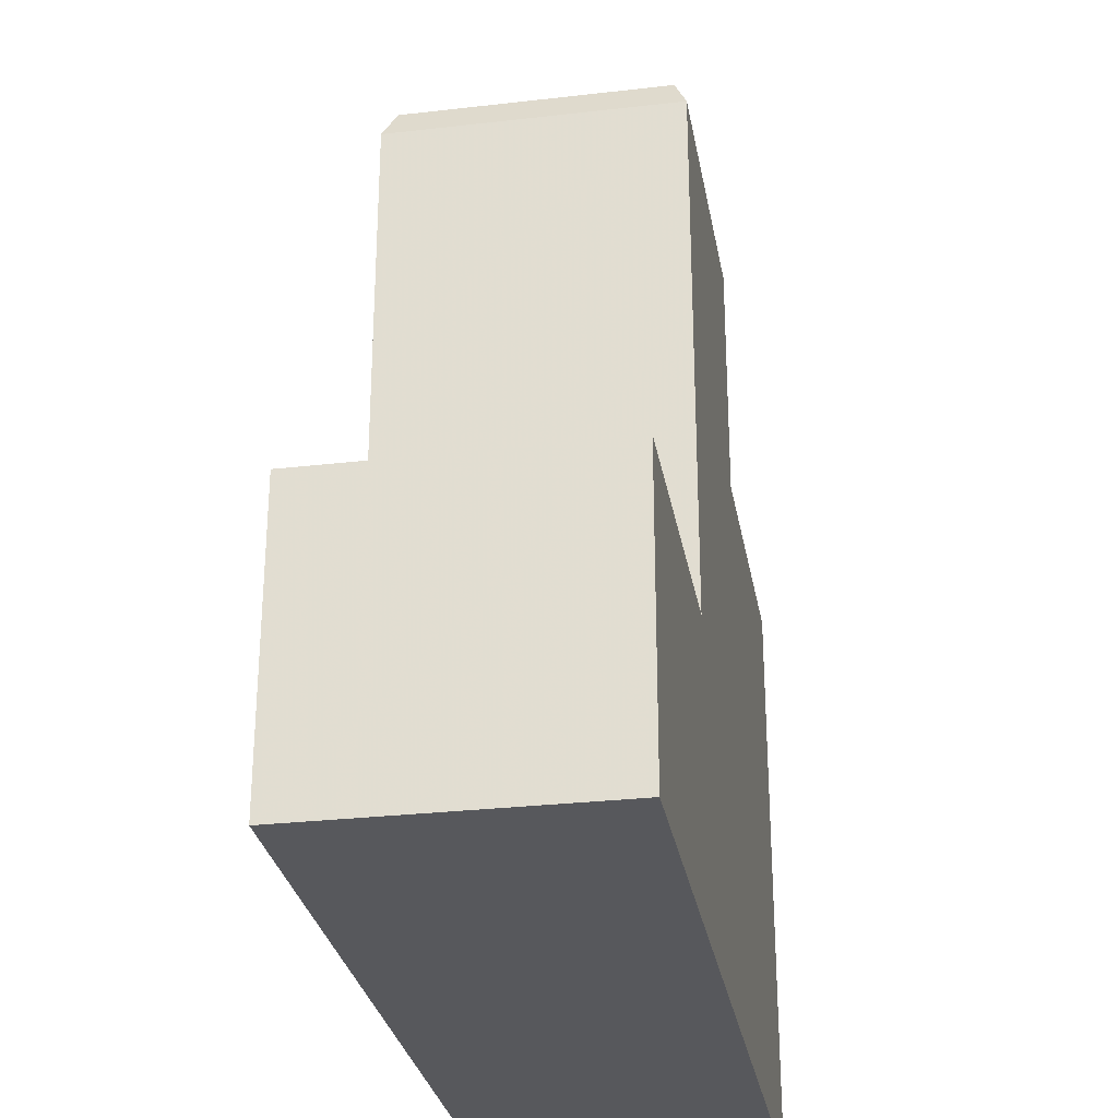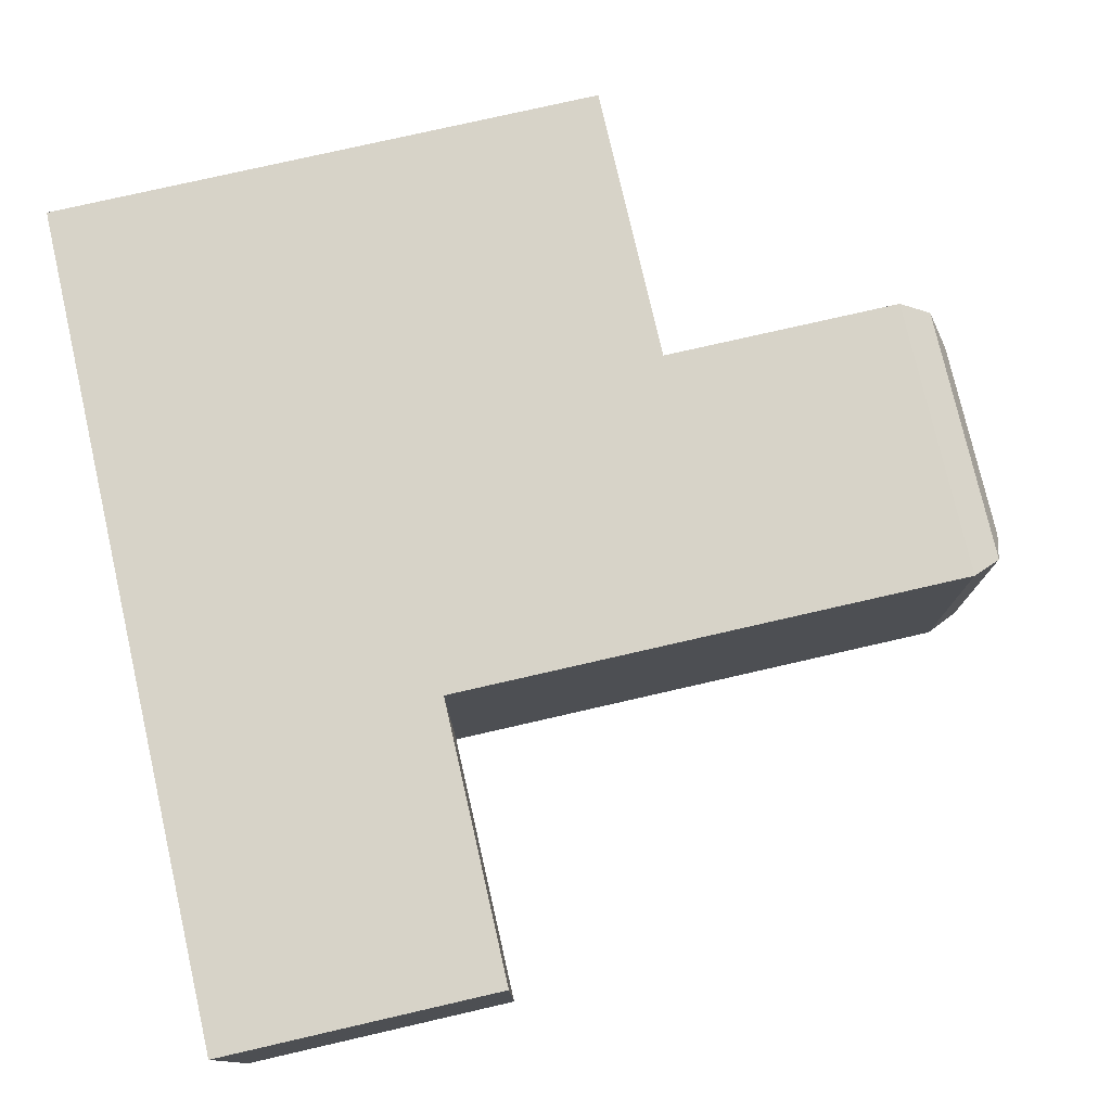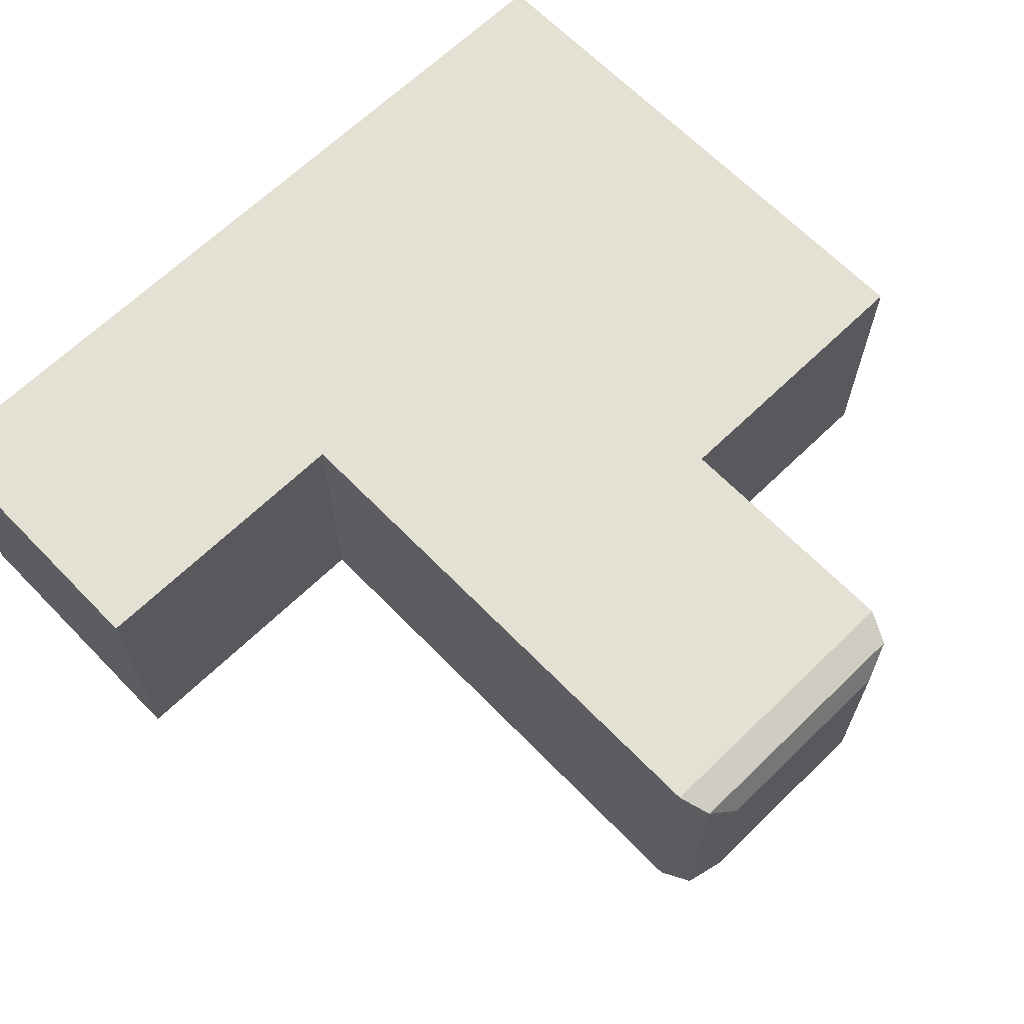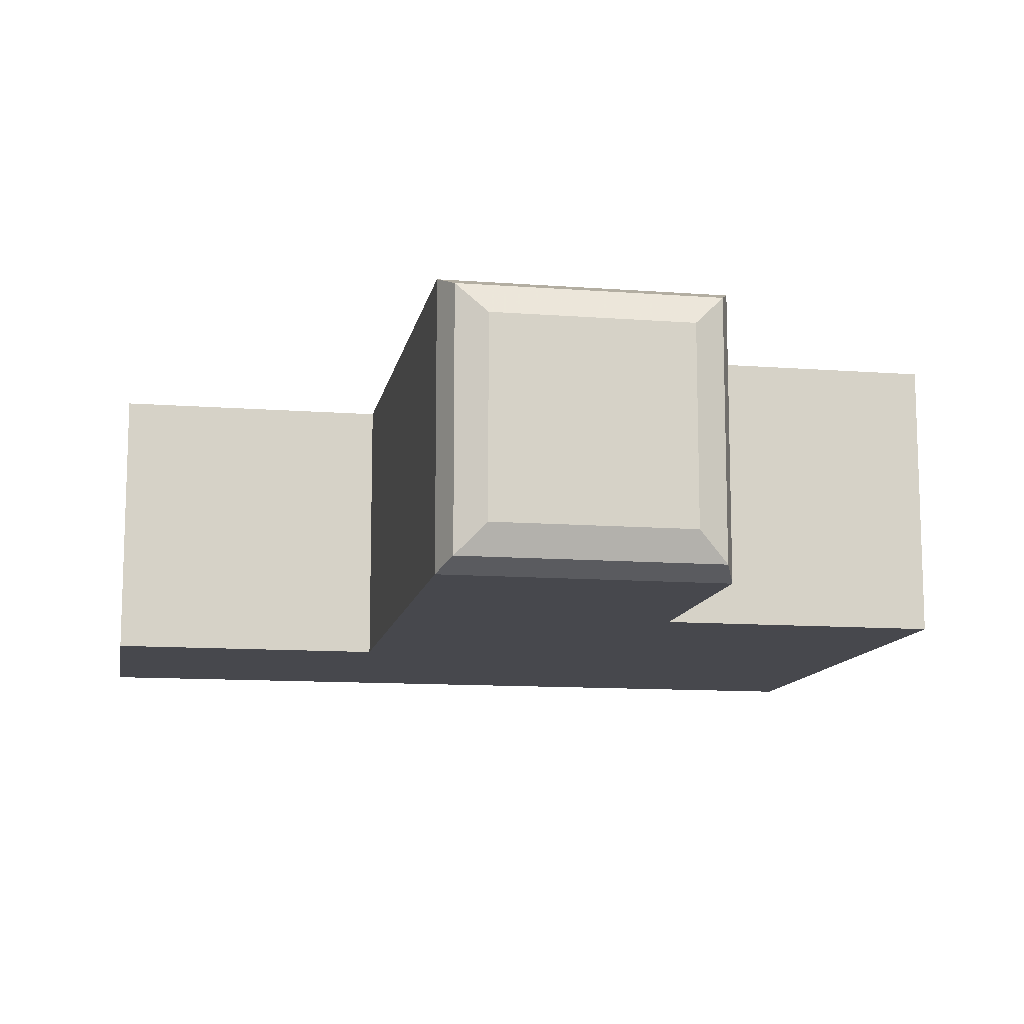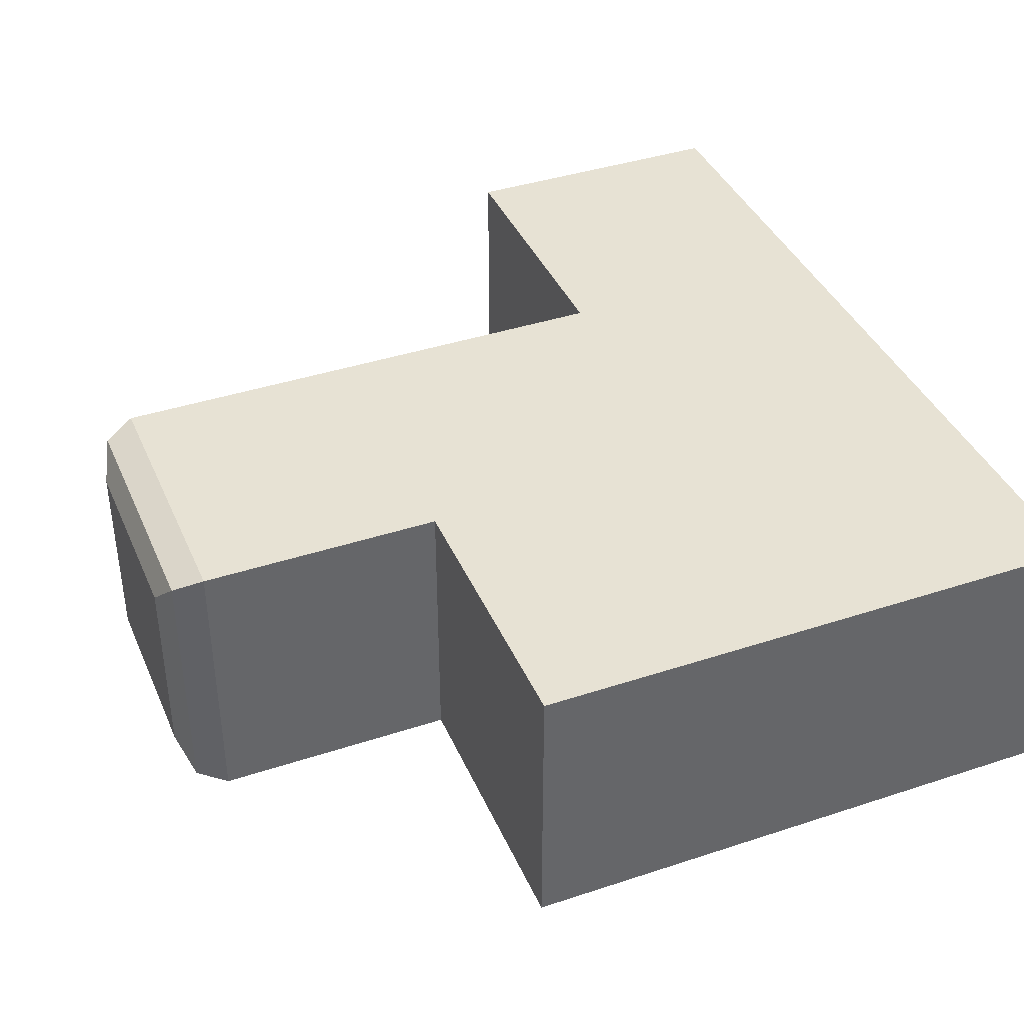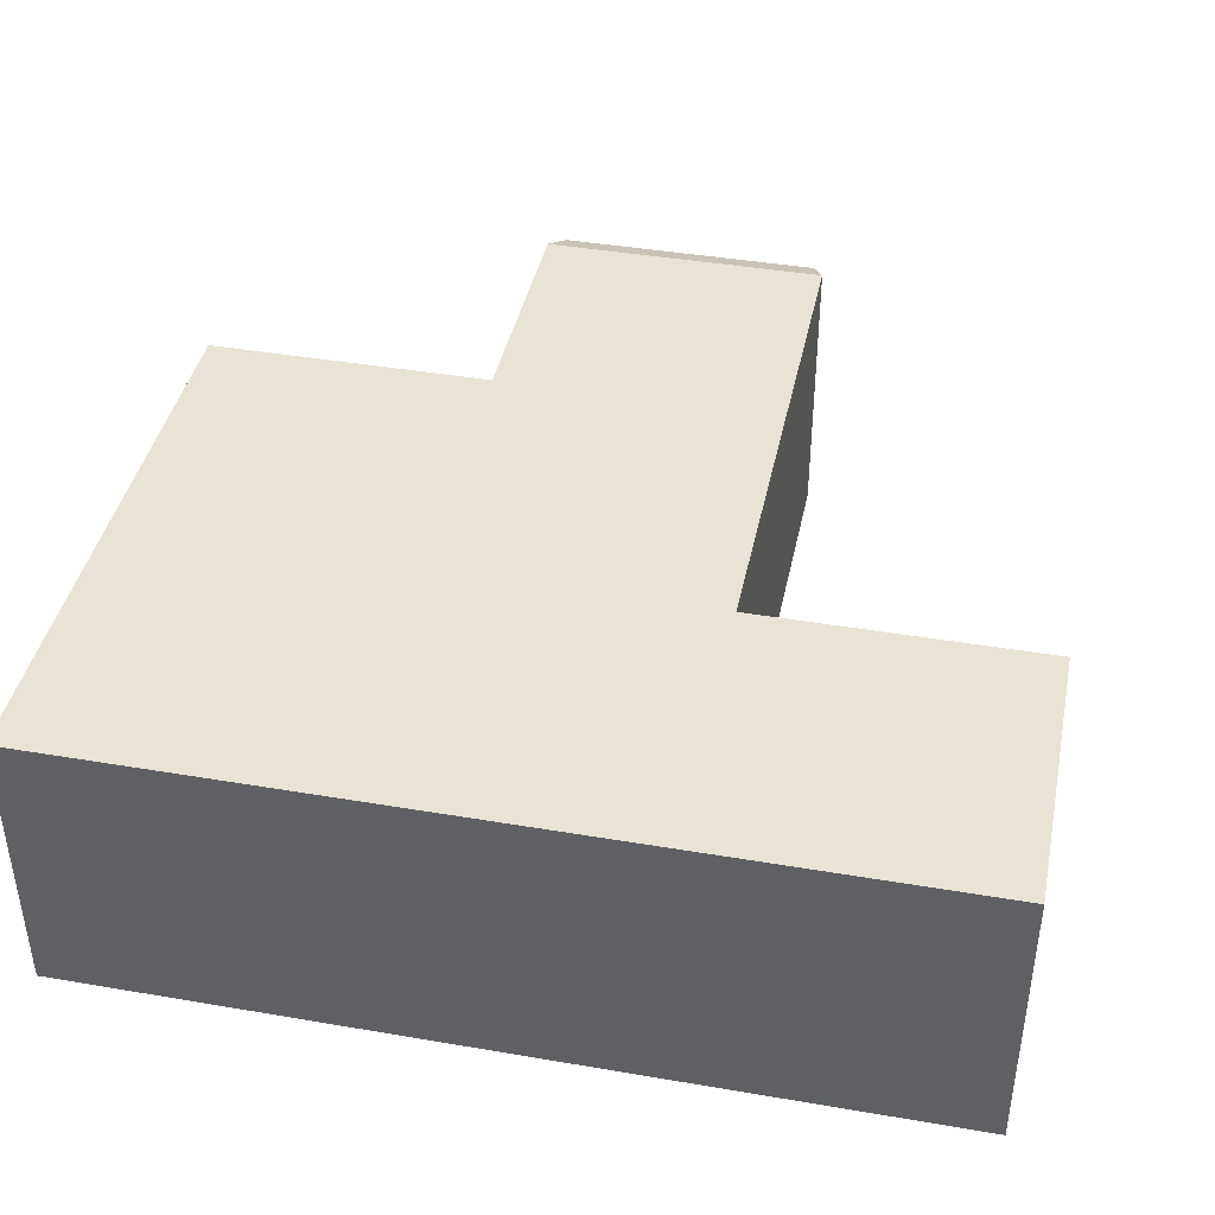
<metadata>
{"format":"obj","ext":"obj","renderer":"f3d","projection":"perspective","resolution":1024,"background":"white","views":[{"elev":-28.8,"azim":99.8,"up":"+Y"},{"elev":77.0,"azim":77.1,"up":"+Z"},{"elev":65.6,"azim":135.8,"up":"+Z"},{"elev":-11.7,"azim":169.7,"up":"+Z"},{"elev":39.8,"azim":-112.2,"up":"+Z"},{"elev":41.2,"azim":11.7,"up":"+Z"}]}
</metadata>
<code>
v -1 0 0
v 0 0 0
v -1 1 0
v 0 1 0
v -1 1 -1
v 0 1 -1
v -1 0 -1
v 0 0 -1
v -2 0 -1
v -2 0 0
v -2 1 0
v -2 1 -1
v -3 0 -1
v -3 0 0
v -3 1 0
v -3 1 -1
v -1 2 0
v -1 2 -1
v -2 2 -1
v -2 2 0
v -3 2 -1
v -3 2 0
v -1 2.85 0
v -1.044 2.956 -0.04393
v -1.15 3 -0.15
v -1.15 3 -0.85
v -1.044 2.956 -0.9561
v -1 2.85 -1
v -1.85 3 -0.85
v -1.956 2.956 -0.9561
v -2 2.85 -1
v -1.85 3 -0.15
v -1.956 2.956 -0.04393
v -2 2.85 0
f 1 2 4 3
f 3 4 6 5
f 5 6 8 7
f 7 8 2 1
f 2 8 6 4
f 13 14 15 16
f 7 1 10 9
f 1 3 11 10
f 5 7 9 12
f 9 10 14 13
f 10 11 15 14
f 20 19 21 22
f 12 9 13 16
f 3 5 18 17
f 5 12 19 18
f 11 3 17 20
f 12 16 21 19
f 16 15 22 21
f 15 11 20 22
f 25 24 27 26
f 24 23 28 27
f 25 26 29 32
f 17 18 28 23
f 18 19 31 28
f 19 20 34 31
f 20 17 23 34
f 26 27 30 29
f 27 28 31 30
f 29 30 33 32
f 30 31 34 33
f 23 24 33 34
f 24 25 32 33

</code>
